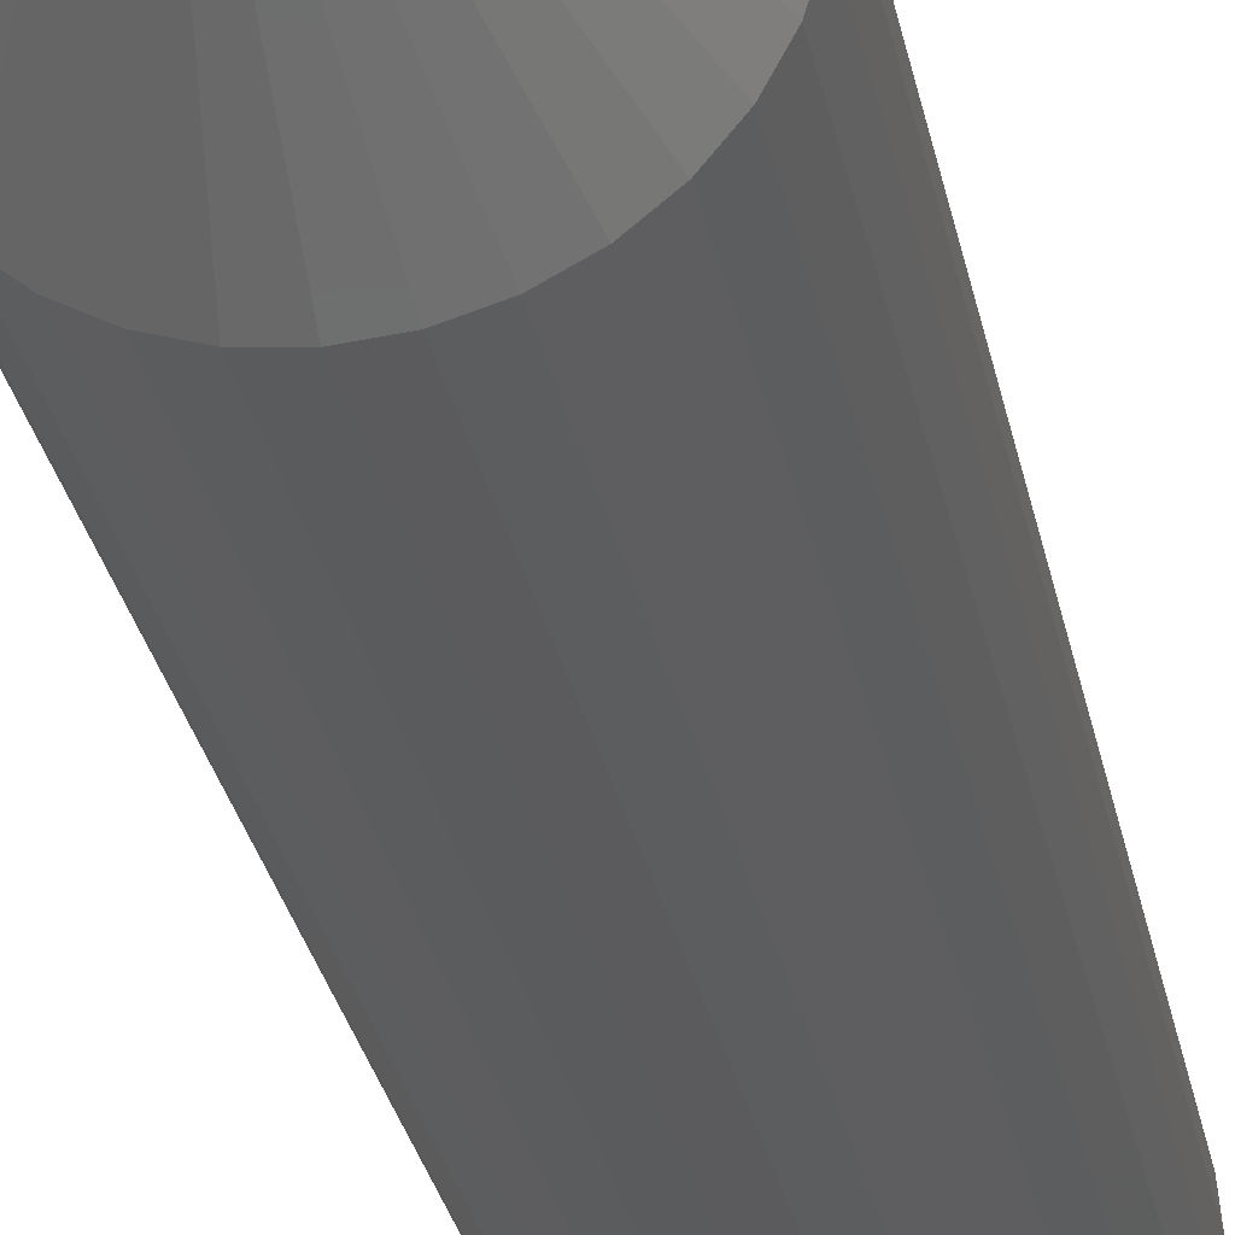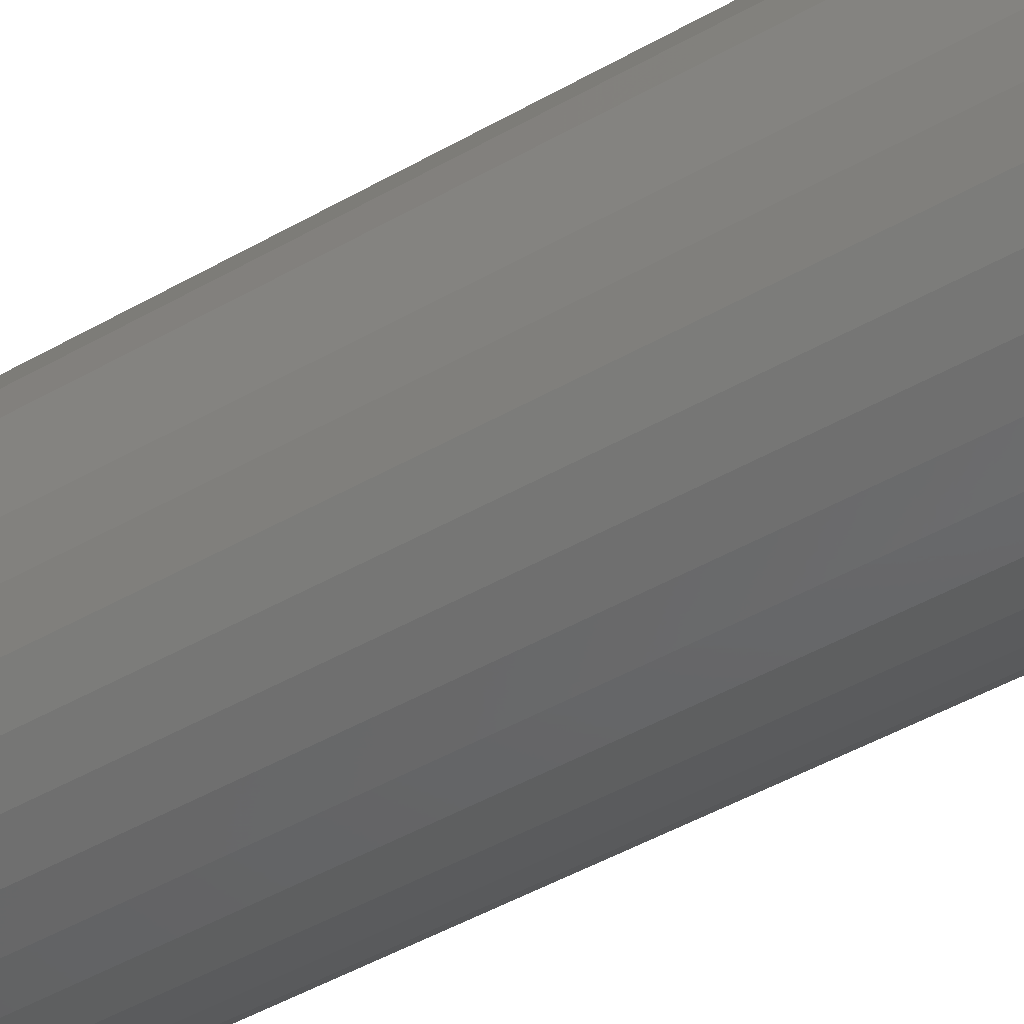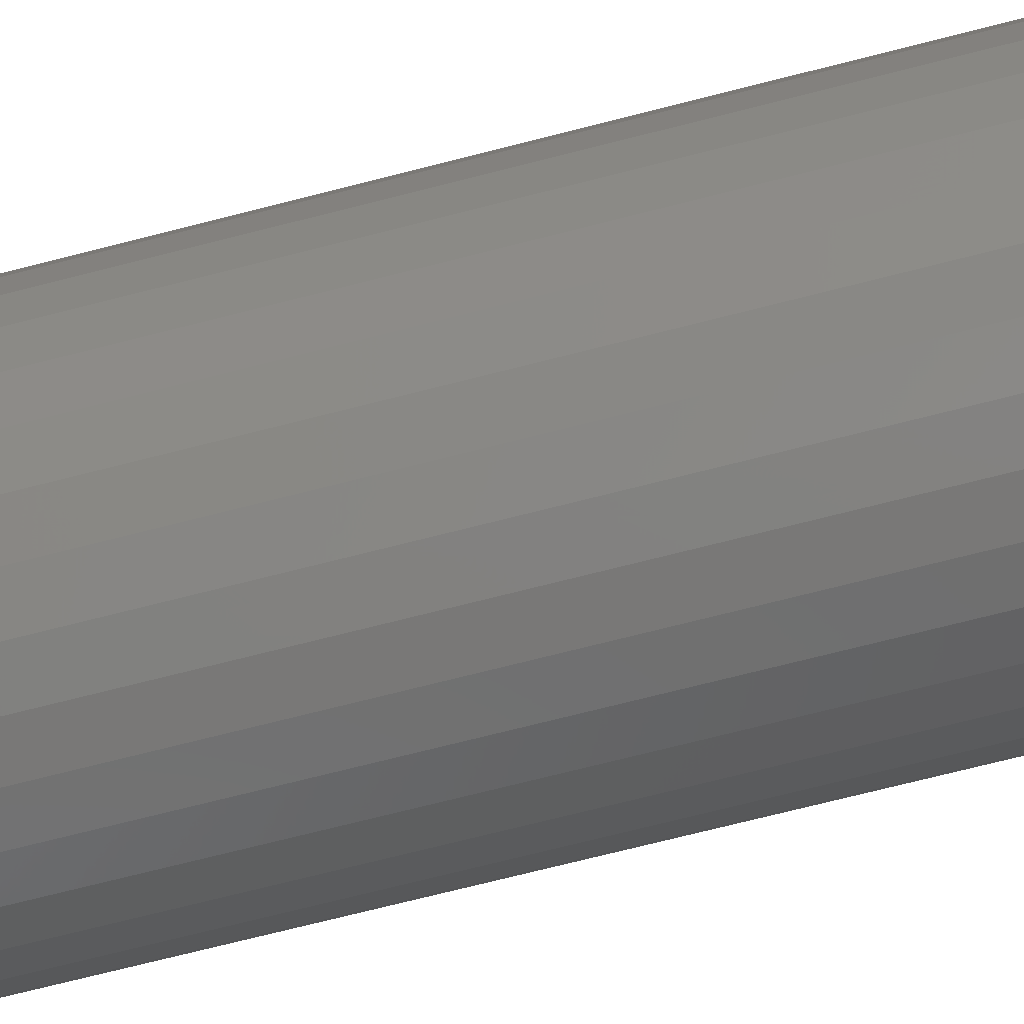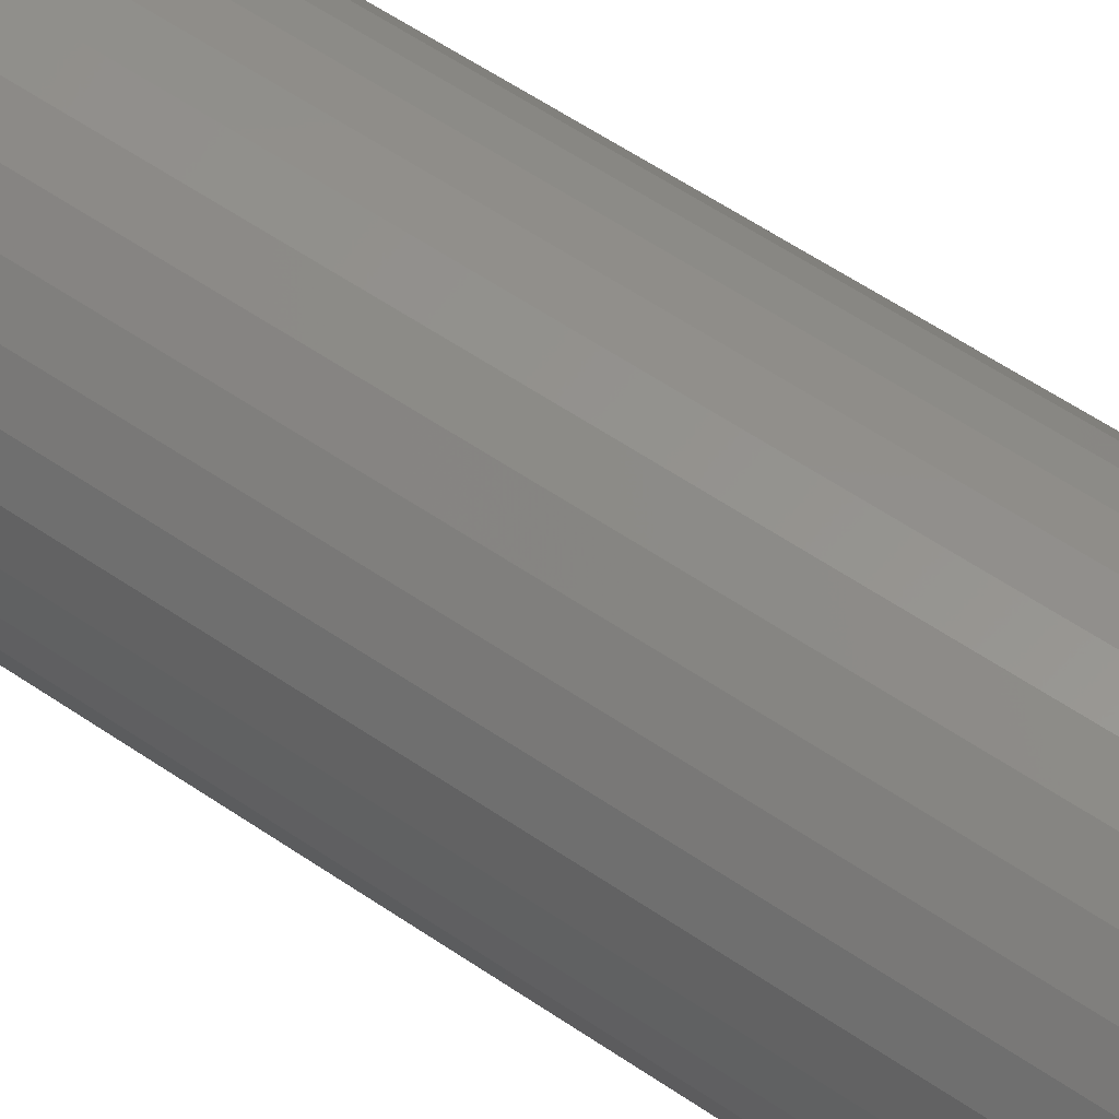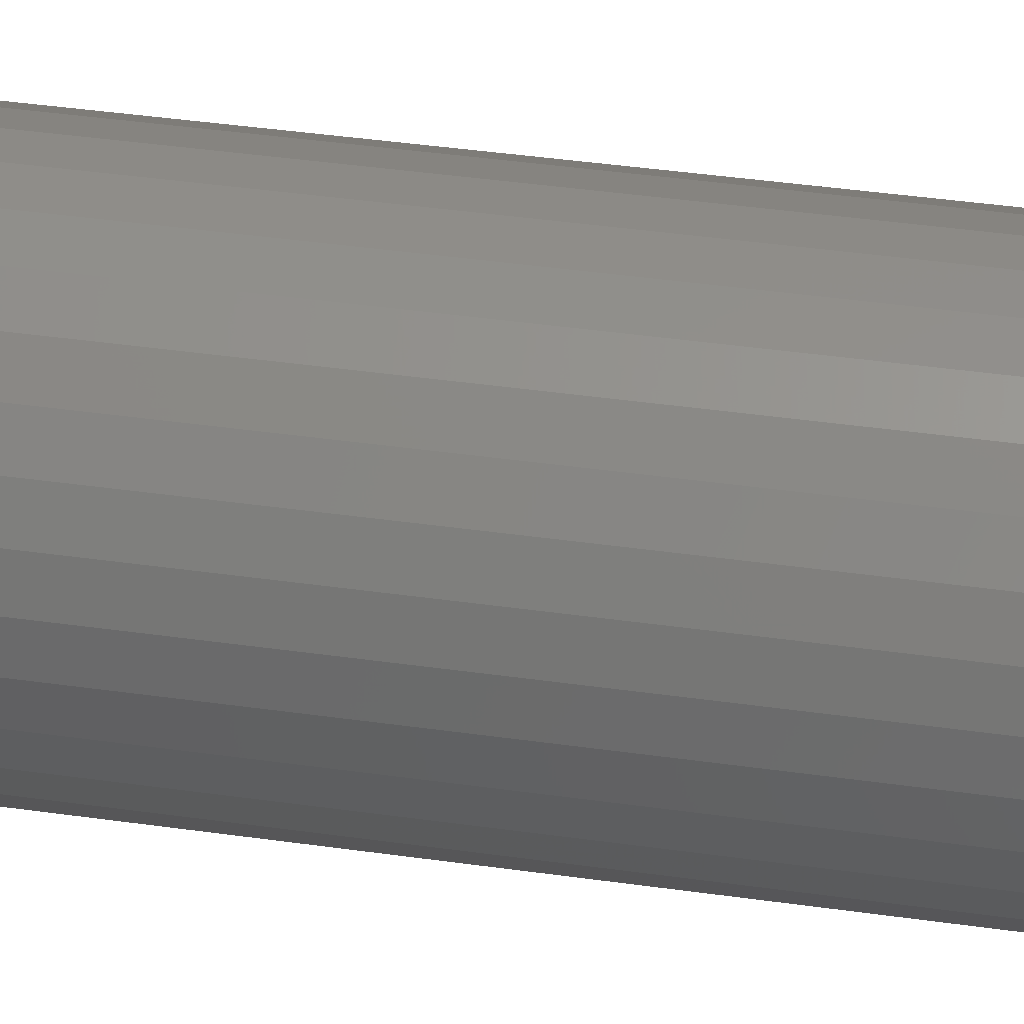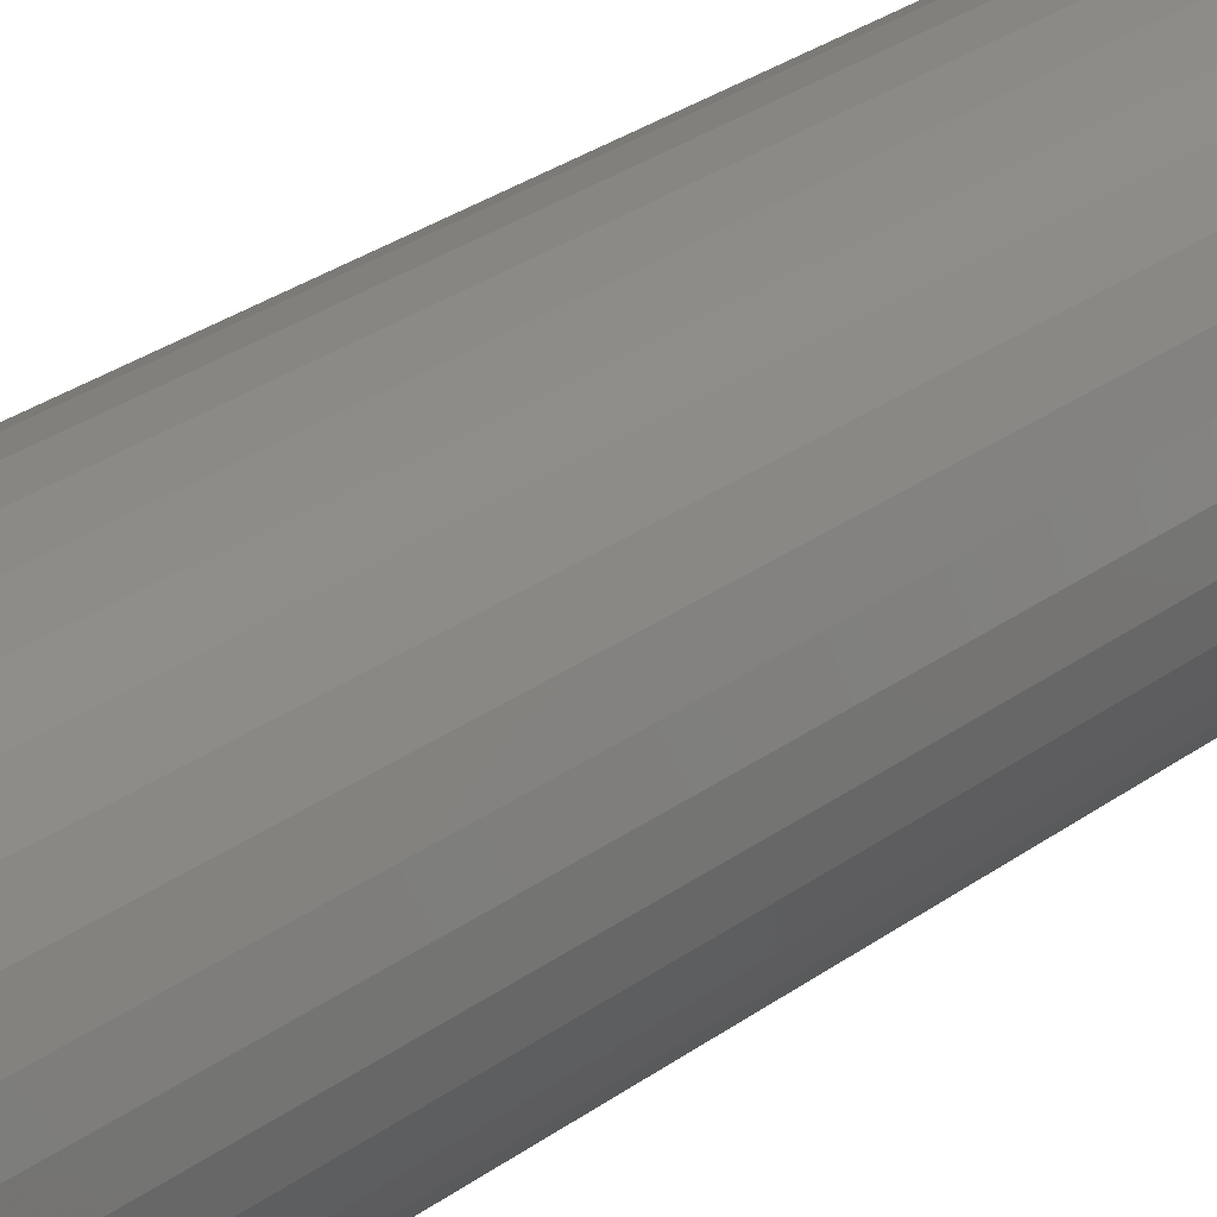
<metadata>
{"format":"stl","ext":"stl","renderer":"f3d","projection":"perspective","resolution":1024,"background":"white","views":[{"elev":-26.6,"azim":10.1,"up":"+Z"},{"elev":-41.9,"azim":125.4,"up":"+Z"},{"elev":-66.0,"azim":-75.1,"up":"+Z"},{"elev":54.4,"azim":126.5,"up":"+Z"},{"elev":36.6,"azim":100.8,"up":"+Z"},{"elev":27.2,"azim":-139.0,"up":"+Z"}]}
</metadata>
<code>
# stl→obj: 96 verts, 188 faces
v -0.01219 -0.75 0.07082
v 0.01598 -0.75 0.07082
v 0.001892 -0.75 0.0722
v -0.02574 -0.75 0.06671
v 0.02952 -0.75 0.06671
v -0.03822 -0.75 0.06004
v 0.04201 -0.75 0.06004
v -0.04916 -0.75 0.05106
v 0.05295 -0.75 0.05106
v 0.05295 -0.75 -0.05106
v -0.03822 -0.75 -0.06004
v 0.04201 -0.75 -0.06004
v -0.02574 -0.75 -0.06671
v 0.02952 -0.75 -0.06671
v -0.01219 -0.75 -0.07082
v 0.01598 -0.75 -0.07082
v 0.001892 -0.75 -0.0722
v 0.06193 -0.75 0.04011
v -0.05814 -0.75 0.04011
v 0.0686 -0.75 0.02763
v -0.06482 -0.75 0.02763
v 0.07271 -0.75 0.01409
v -0.06893 -0.75 0.01409
v 0.0741 -0.75 -4.391e-17
v -0.07031 -0.75 2.388e-07
v 0.07271 -0.75 -0.01409
v -0.06893 -0.75 -0.01409
v 0.0686 -0.75 -0.02763
v -0.06482 -0.75 -0.02763
v 0.06193 -0.75 -0.04011
v -0.05814 -0.75 -0.04011
v -0.04916 -0.75 -0.05106
v 0.1835 0.75 -2.224e-17
v 0.1835 -0.5781 -6.671e-17
v 0.18 0.75 -0.03542
v 0.18 -0.5781 -0.03542
v 0.1696 0.75 -0.06949
v 0.1696 -0.5781 -0.06949
v 0.1529 0.75 -0.1009
v 0.1529 -0.5781 -0.1009
v 0.1303 0.75 -0.1284
v 0.1303 -0.5781 -0.1284
v 0.1028 0.75 -0.151
v 0.1028 -0.5781 -0.151
v 0.07138 0.75 -0.1678
v 0.07138 -0.5781 -0.1678
v 0.03732 0.75 -0.1781
v 0.03732 -0.5781 -0.1781
v 0.001891 0.75 -0.1816
v 0.001891 -0.5781 -0.1816
v -0.03353 0.75 -0.1781
v -0.03353 -0.5781 -0.1781
v -0.0676 0.75 -0.1678
v -0.0676 -0.5781 -0.1678
v -0.09899 0.75 -0.151
v -0.09899 -0.5781 -0.151
v -0.1265 0.75 -0.1284
v -0.1265 -0.5781 -0.1284
v -0.1491 0.75 -0.1009
v -0.1491 -0.5781 -0.1009
v -0.1659 0.75 -0.06949
v -0.1659 -0.5781 -0.06949
v -0.1762 0.75 -0.03542
v -0.1762 -0.5781 -0.03542
v -0.1797 0.75 2.224e-17
v -0.1797 -0.5781 2.224e-17
v -0.1762 0.75 0.03542
v -0.1762 -0.5781 0.03542
v -0.1659 0.75 0.06949
v -0.1659 -0.5781 0.06949
v -0.1491 0.75 0.1009
v -0.1491 -0.5781 0.1009
v -0.1265 0.75 0.1284
v -0.1265 -0.5781 0.1284
v -0.09899 0.75 0.151
v -0.09899 -0.5781 0.151
v -0.0676 0.75 0.1678
v -0.0676 -0.5781 0.1678
v -0.03353 0.75 0.1781
v -0.03353 -0.5781 0.1781
v 0.001891 0.75 0.1816
v 0.001891 -0.5781 0.1816
v 0.03732 0.75 0.1781
v 0.03732 -0.5781 0.1781
v 0.07138 0.75 0.1678
v 0.07138 -0.5781 0.1678
v 0.1028 0.75 0.151
v 0.1028 -0.5781 0.151
v 0.1303 0.75 0.1284
v 0.1303 -0.5781 0.1284
v 0.1529 0.75 0.1009
v 0.1529 -0.5781 0.1009
v 0.1696 0.75 0.06949
v 0.1696 -0.5781 0.06949
v 0.18 0.75 0.03542
v 0.18 -0.5781 0.03542
f 1 2 3
f 2 1 4
f 2 4 5
f 5 4 6
f 5 6 7
f 7 6 8
f 7 8 9
f 10 11 12
f 12 11 13
f 12 13 14
f 14 13 15
f 14 15 16
f 16 15 17
f 9 8 18
f 18 8 19
f 18 19 20
f 20 19 21
f 20 21 22
f 22 21 23
f 22 23 24
f 24 23 25
f 24 25 26
f 26 25 27
f 26 27 28
f 28 27 29
f 28 29 30
f 30 29 31
f 30 31 10
f 10 31 32
f 10 32 11
f 33 34 35
f 35 34 36
f 35 36 37
f 37 36 38
f 37 38 39
f 39 38 40
f 39 40 41
f 41 40 42
f 41 42 43
f 43 42 44
f 43 44 45
f 45 44 46
f 45 46 47
f 47 46 48
f 47 48 49
f 49 48 50
f 49 50 51
f 51 50 52
f 51 52 53
f 53 52 54
f 53 54 55
f 55 54 56
f 55 56 57
f 57 56 58
f 57 58 59
f 59 58 60
f 59 60 61
f 61 60 62
f 61 62 63
f 63 62 64
f 63 64 65
f 65 64 66
f 65 66 67
f 67 66 68
f 67 68 69
f 69 68 70
f 69 70 71
f 71 70 72
f 71 72 73
f 73 72 74
f 73 74 75
f 75 74 76
f 75 76 77
f 77 76 78
f 77 78 79
f 79 78 80
f 79 80 81
f 81 80 82
f 81 82 83
f 83 82 84
f 83 84 85
f 85 84 86
f 85 86 87
f 87 86 88
f 87 88 89
f 89 88 90
f 89 90 91
f 91 90 92
f 91 92 93
f 93 92 94
f 93 94 95
f 95 94 96
f 95 96 33
f 33 96 34
f 76 4 78
f 78 4 1
f 78 1 80
f 80 1 3
f 80 3 82
f 82 3 2
f 82 2 84
f 4 76 6
f 6 76 74
f 6 74 8
f 8 74 72
f 8 72 19
f 19 72 70
f 19 70 21
f 21 70 68
f 21 68 23
f 23 68 66
f 23 66 25
f 9 88 7
f 7 88 86
f 7 86 5
f 5 86 84
f 5 84 2
f 88 9 90
f 90 9 18
f 90 18 92
f 92 18 20
f 92 20 94
f 94 20 22
f 94 22 96
f 96 22 24
f 96 24 34
f 44 14 46
f 46 14 16
f 46 16 48
f 48 16 17
f 48 17 50
f 50 17 15
f 50 15 52
f 14 44 12
f 12 44 42
f 12 42 10
f 10 42 40
f 10 40 30
f 30 40 38
f 30 38 28
f 28 38 36
f 28 36 26
f 26 36 34
f 26 34 24
f 32 56 11
f 11 56 54
f 11 54 13
f 13 54 52
f 13 52 15
f 56 32 58
f 58 32 31
f 58 31 60
f 60 31 29
f 60 29 62
f 62 29 27
f 62 27 64
f 64 27 25
f 64 25 66
f 81 83 79
f 77 79 83
f 85 77 83
f 47 51 45
f 49 51 47
f 51 53 45
f 45 53 55
f 45 55 43
f 43 55 57
f 43 57 41
f 41 57 59
f 41 59 39
f 39 59 61
f 39 61 37
f 37 61 63
f 37 63 35
f 35 63 65
f 35 65 33
f 33 65 67
f 33 67 95
f 95 67 69
f 95 69 93
f 93 69 71
f 93 71 91
f 91 71 73
f 91 73 89
f 89 73 75
f 89 75 87
f 87 75 77
f 87 77 85

</code>
